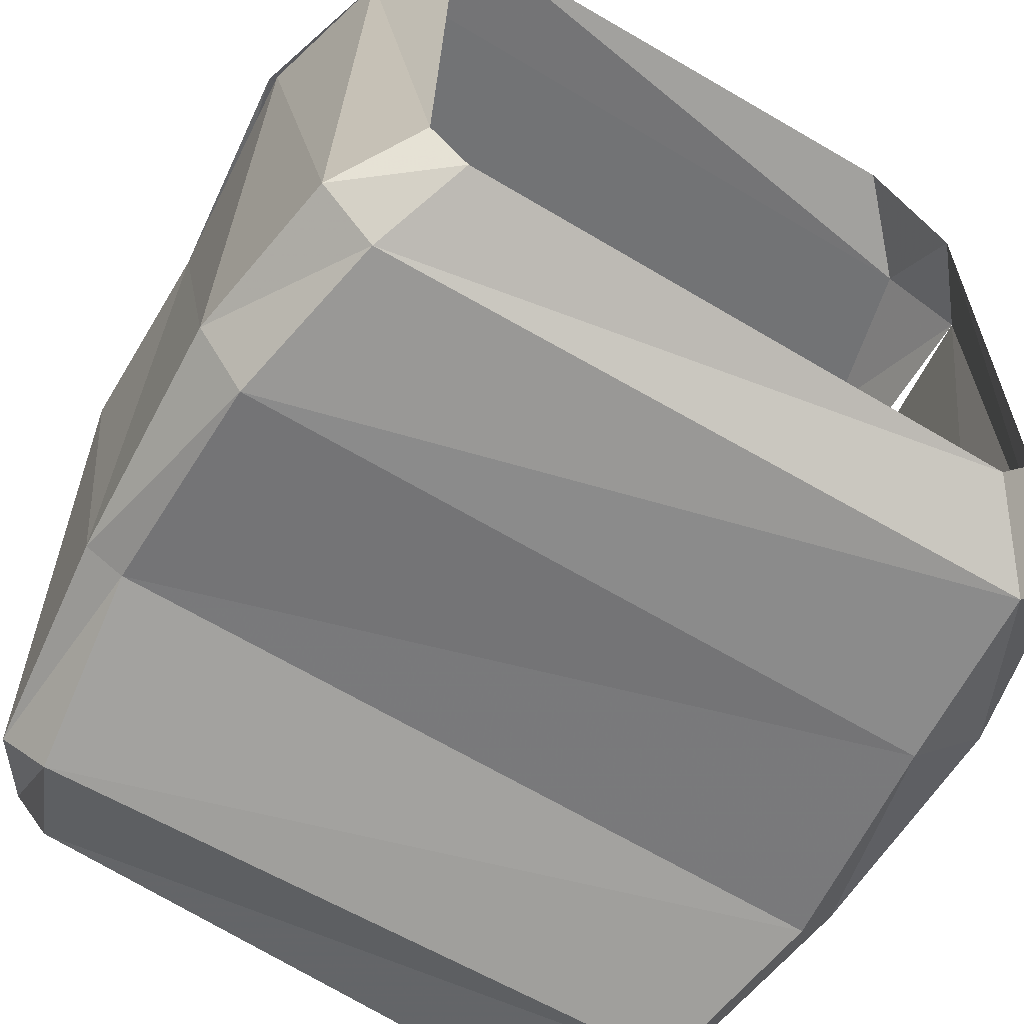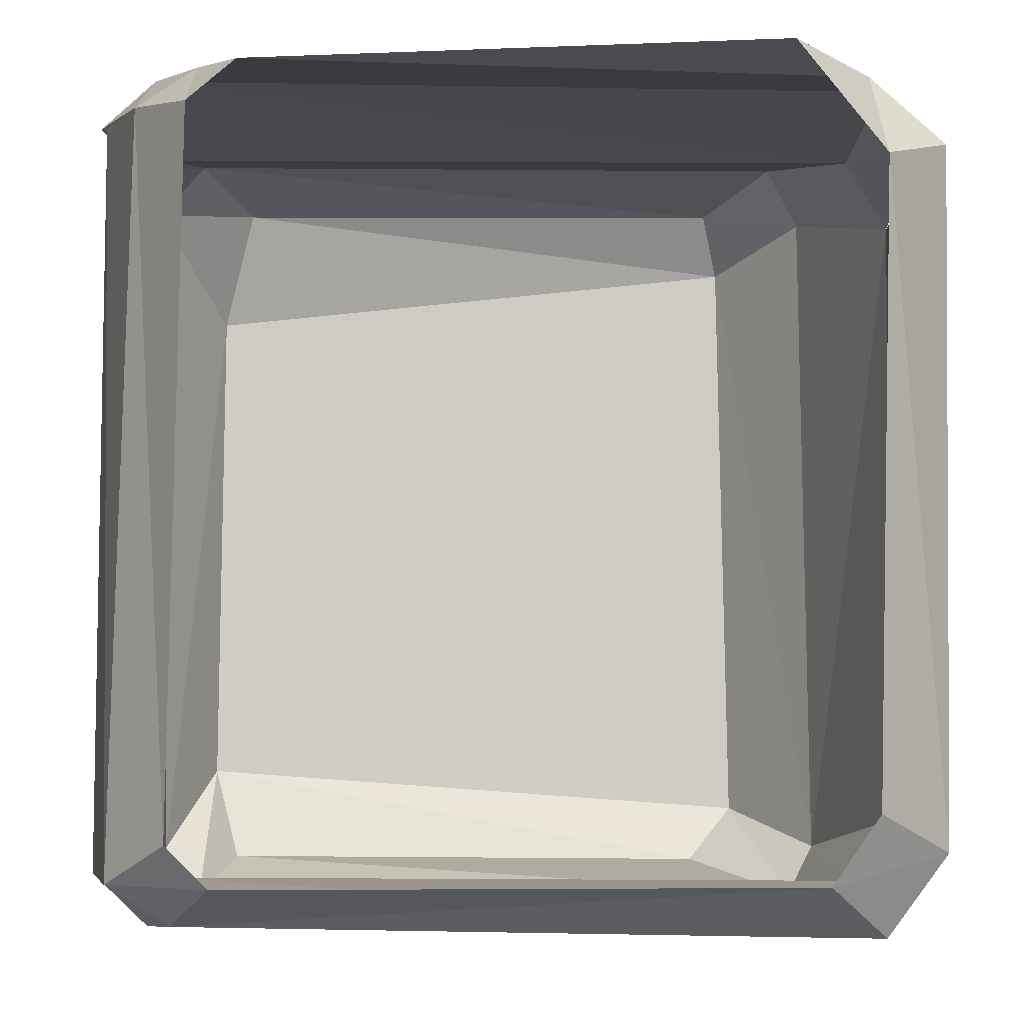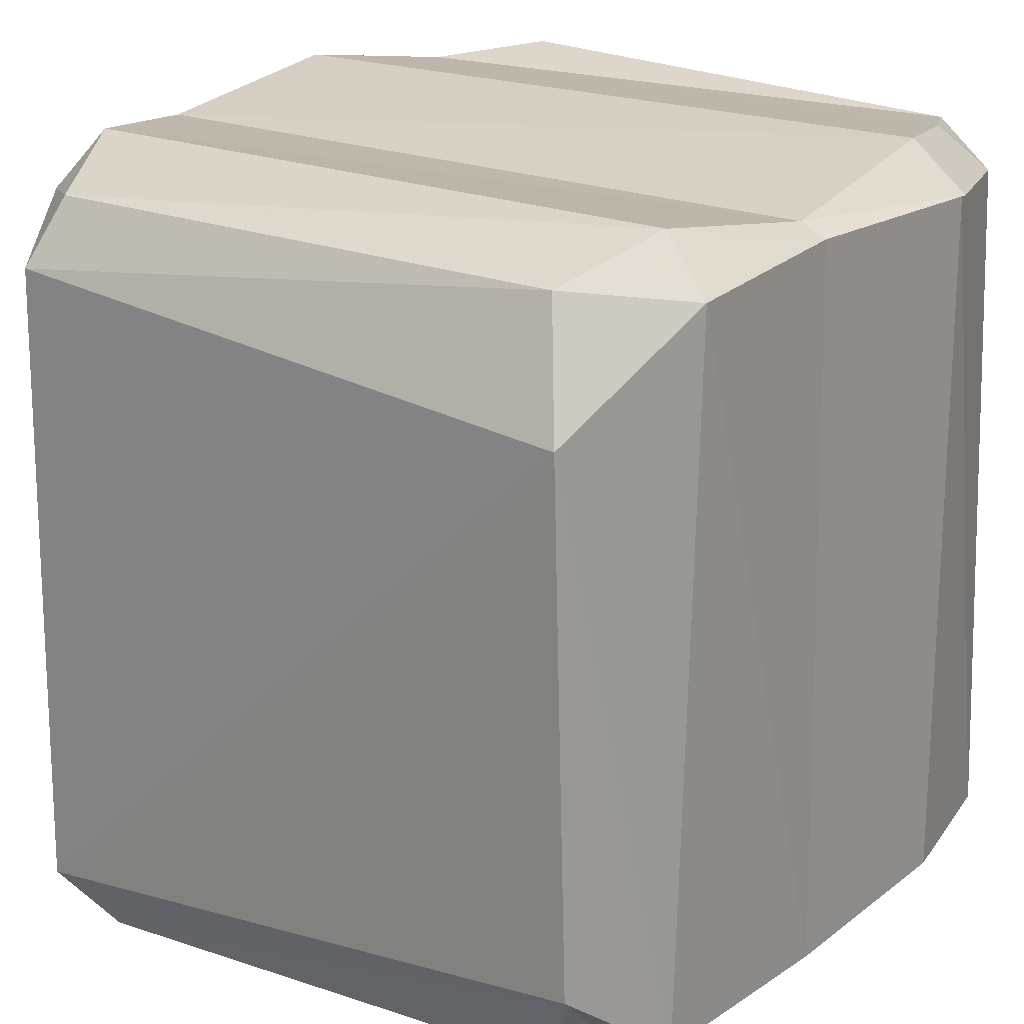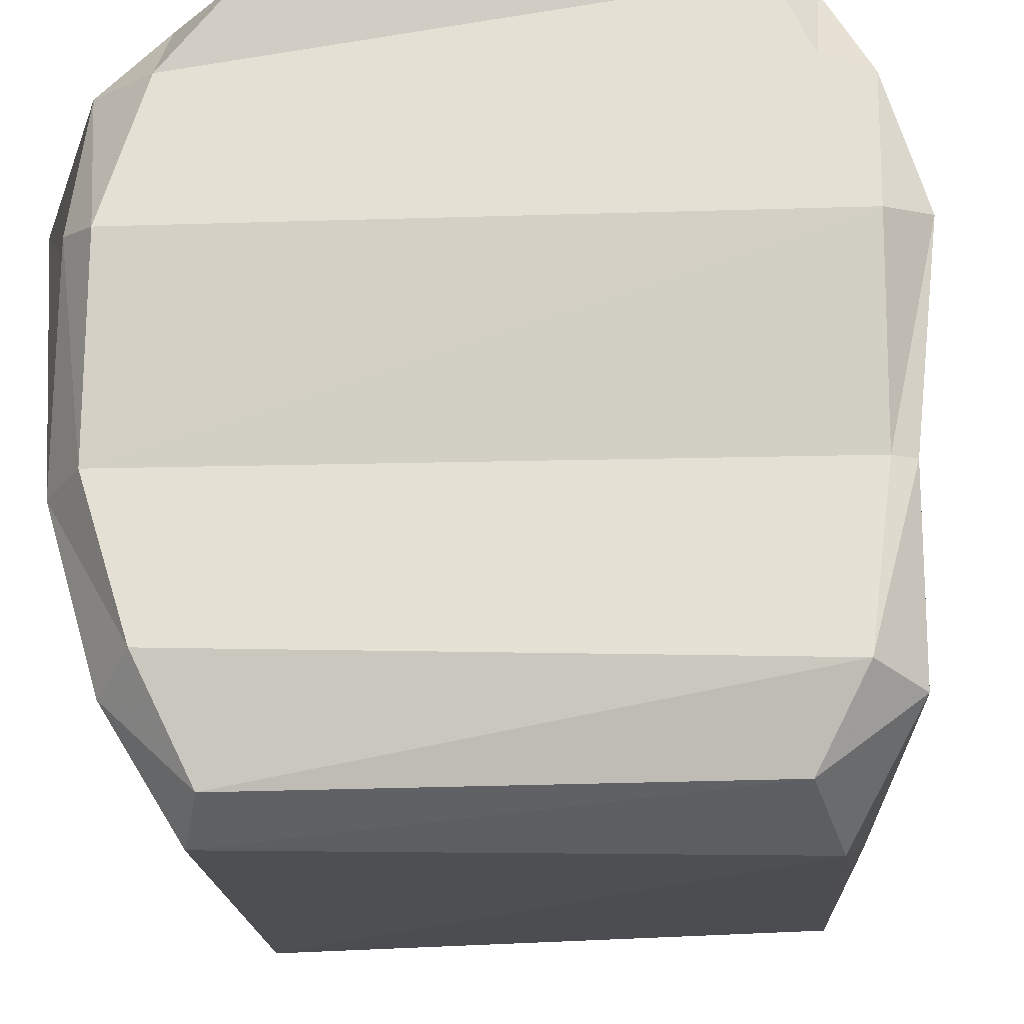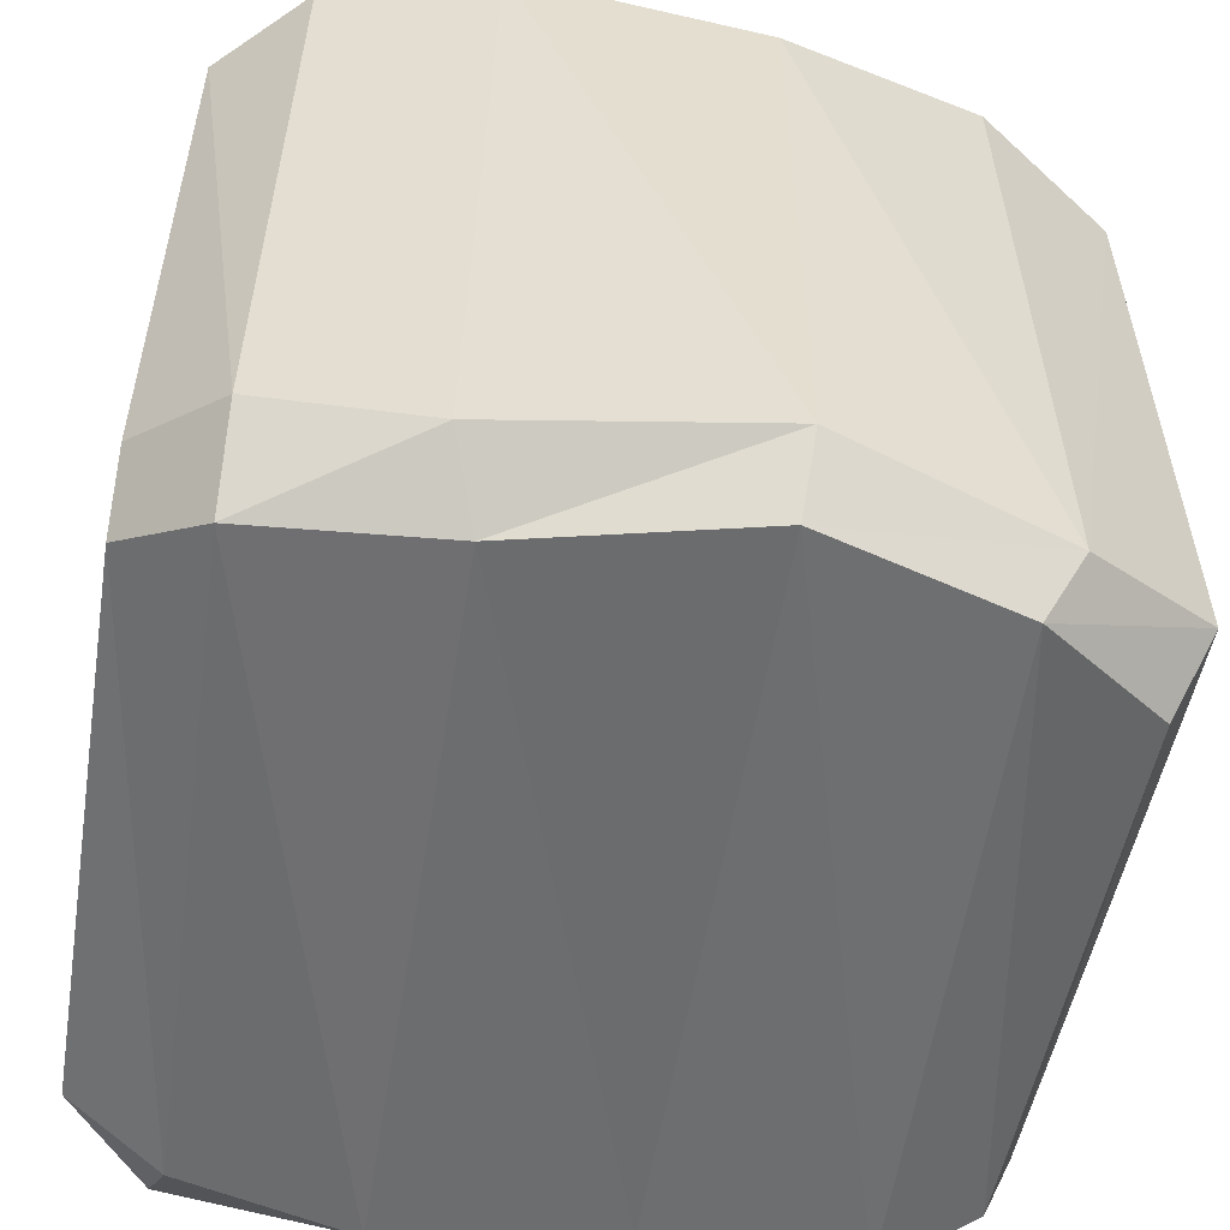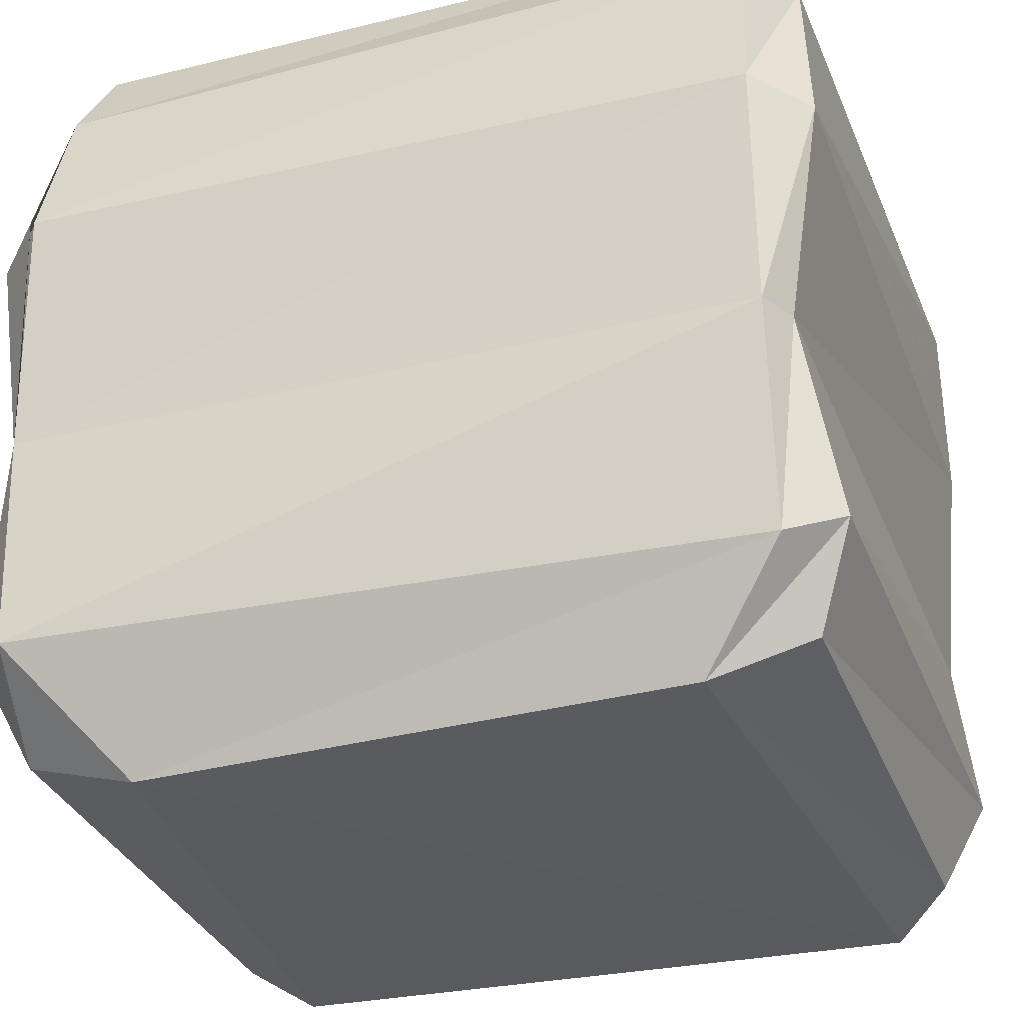
<metadata>
{"format":"obj","ext":"obj","renderer":"f3d","projection":"perspective","resolution":1024,"background":"white","views":[{"elev":-63.8,"azim":148.8,"up":"+Z"},{"elev":-4.2,"azim":176.5,"up":"+Z"},{"elev":21.1,"azim":33.8,"up":"+Z"},{"elev":-17.6,"azim":3.6,"up":"+Y"},{"elev":-54.7,"azim":-99.0,"up":"+Z"},{"elev":-30.5,"azim":108.4,"up":"+Y"}]}
</metadata>
<code>
o object/brick/4
v -49 0 46
v -47 0 -46
v -59 -12 -52
v -60 -13 50
v -49 -14 60
v -36 0 62
v 42 0 58
v 48 -14 60
v 49 0 52
v 57 -14 54
v 51 0 -50
v 60 -12 -56
v 45 0 -56
v 51 -14 -62
v -40 0 -56
v -50 -12 -64
v -62 -36 -56
v -64 -38 56
v -64 -76 -50
v -64 -76 49
v -56 -108 -56
v -54 -107 55
v -48 -102 64
v -57 -75 60
v -62 -38 56
v -56 -40 64
v 56 -40 64
v 64 -38 56
v 56 -75 59
v 60 -75 57
v 52 -105 64
v 60 -108 56
v 62 -75 -56
v 64 -38 -56
v 63 -37 56
v -44 -127 -50
v 50 -125 -43
v 49 -127 39
v -42 -127 49
v -51 -103 -64
v -36 -122 -59
v 46 -119 -58
v 52 -105 -64
v 58 -109 -56
v 44 -120 58
v -39 -121 59
v 56 -75 -59
v 56 -40 -64
v -57 -75 -60
v -52 -40 -64
f 1 2 3
f 1 3 4
f 1 4 5
f 1 5 6
f 6 5 7
f 7 5 8
f 7 8 9
f 9 8 10
f 9 10 11
f 11 10 12
f 11 12 13
f 13 12 14
f 13 14 15
f 15 14 16
f 15 16 3
f 15 3 2
f 4 3 17
f 4 17 18
f 18 17 19
f 18 19 20
f 20 19 21
f 20 21 22
f 20 22 23
f 20 23 24
f 20 24 25
f 25 24 26
f 25 26 4
f 4 26 5
f 5 26 8
f 8 26 27
f 8 27 10
f 10 27 28
f 28 27 29
f 28 29 30
f 30 29 31
f 30 31 32
f 30 32 33
f 30 33 34
f 30 34 35
f 35 34 12
f 35 12 10
f 36 37 38
f 36 38 39
f 36 39 21
f 36 21 40
f 36 40 41
f 36 41 37
f 37 41 42
f 37 42 43
f 37 43 44
f 37 44 38
f 38 44 32
f 38 32 45
f 38 45 39
f 39 45 46
f 39 46 22
f 39 22 21
f 33 32 44
f 33 44 47
f 33 47 48
f 33 48 34
f 34 48 14
f 34 14 12
f 40 43 42
f 40 42 41
f 49 47 43
f 49 43 40
f 49 40 21
f 49 21 19
f 49 19 50
f 49 50 47
f 47 50 48
f 48 50 16
f 48 16 14
f 16 50 17
f 16 17 3
f 50 19 17
f 47 44 43
f 46 45 31
f 46 31 23
f 46 23 22
f 23 31 29
f 23 29 24
f 24 29 27
f 24 27 26
f 45 32 31

</code>
